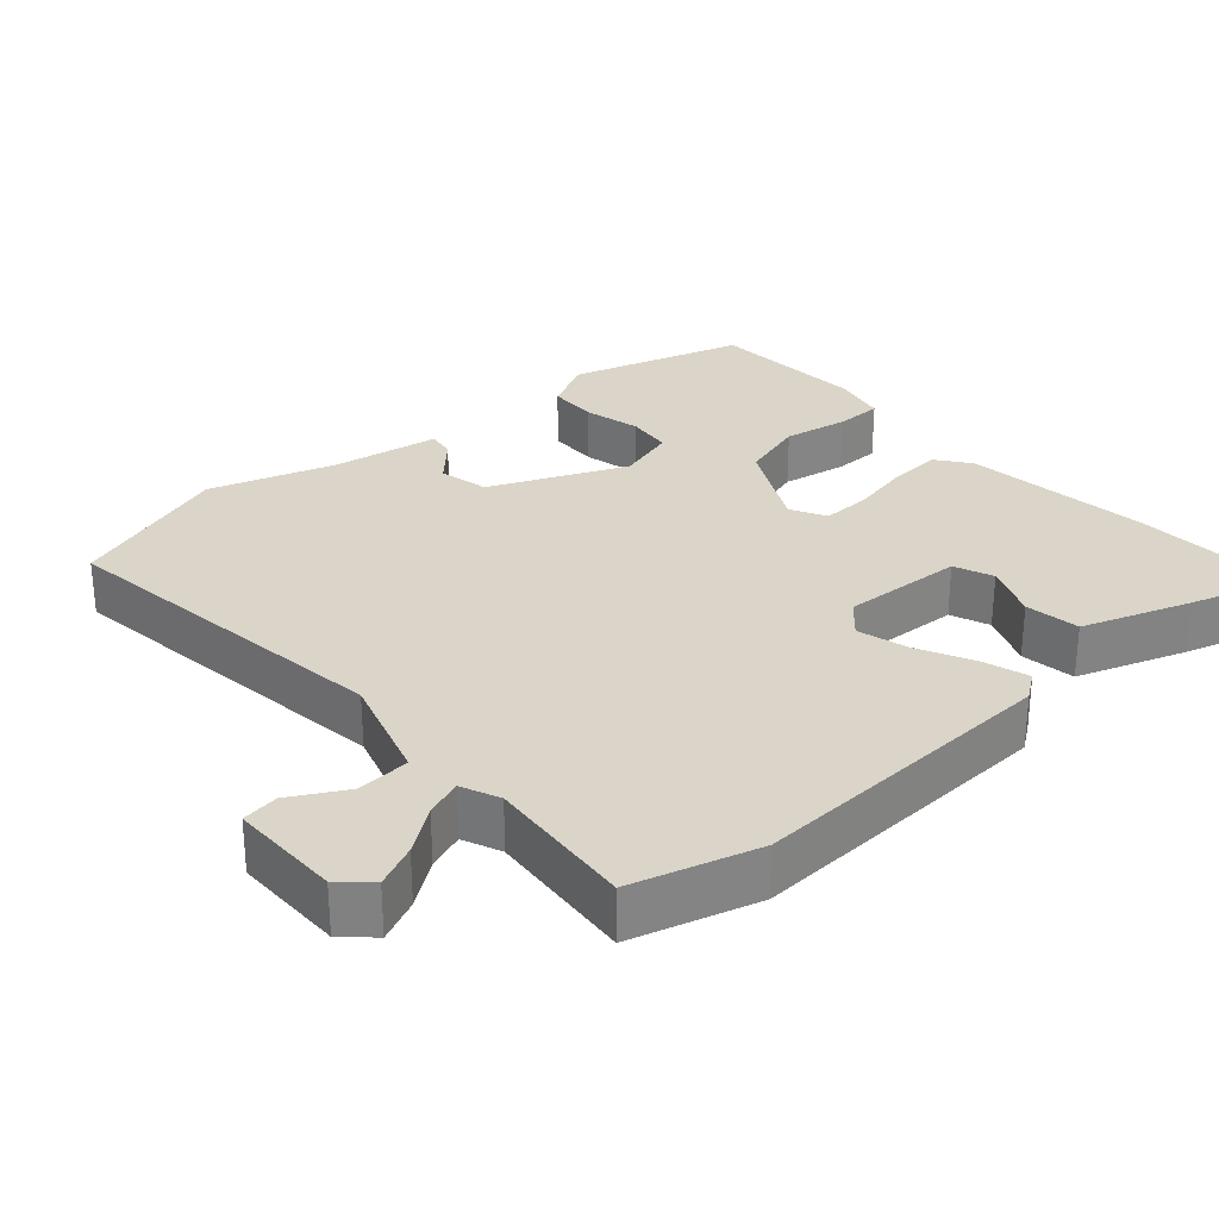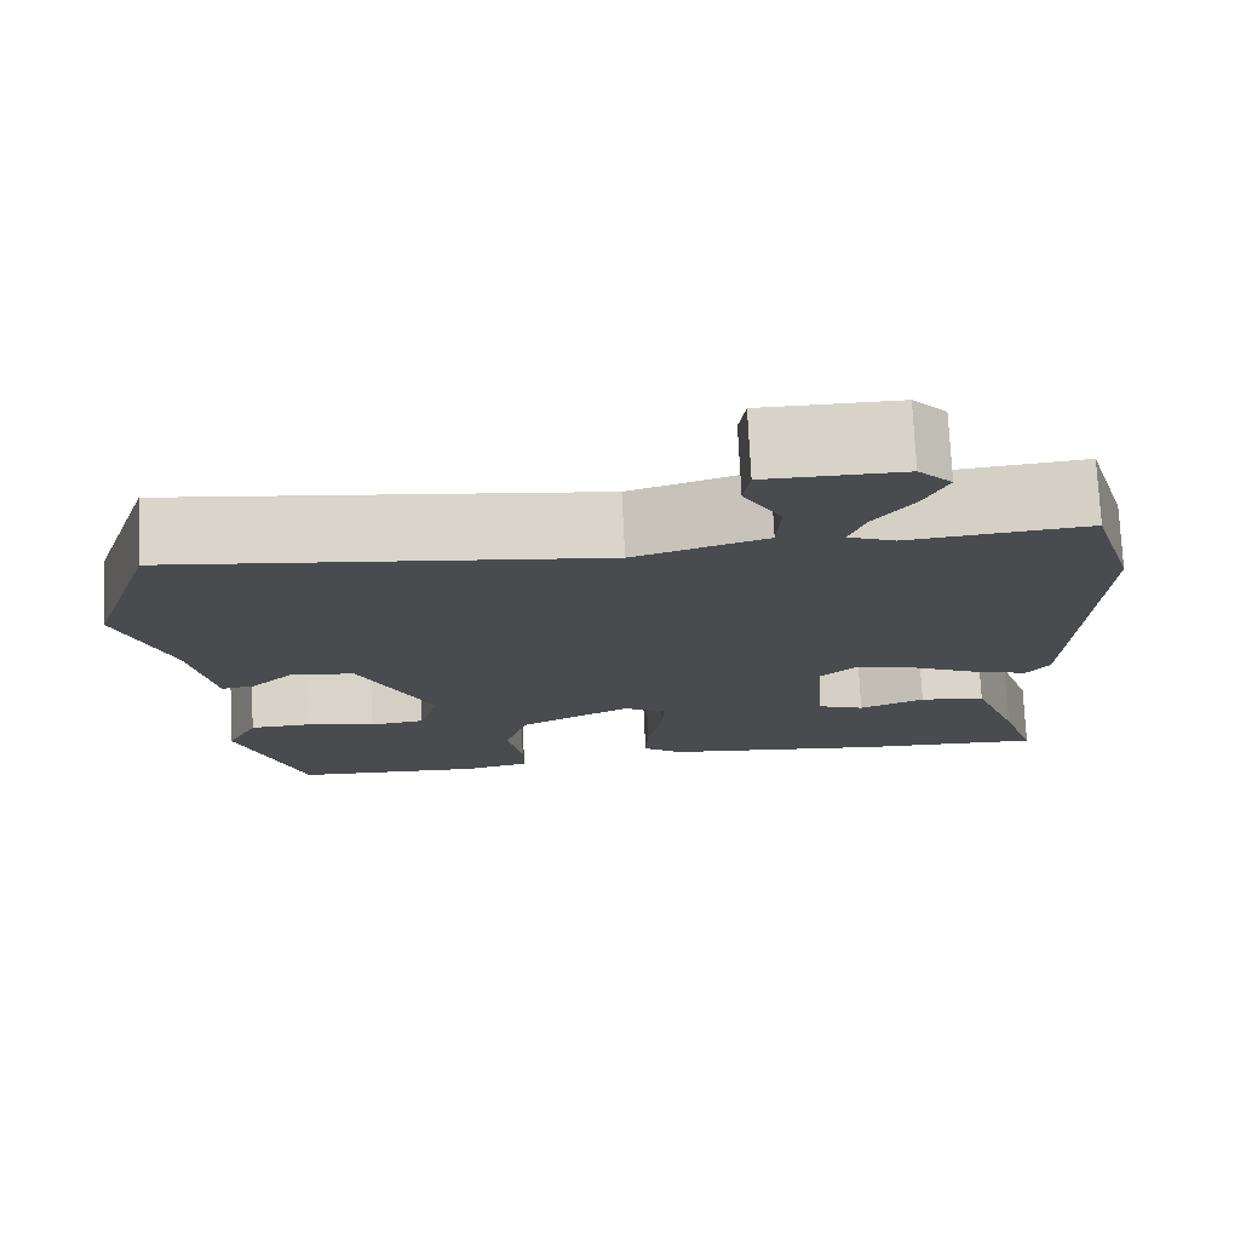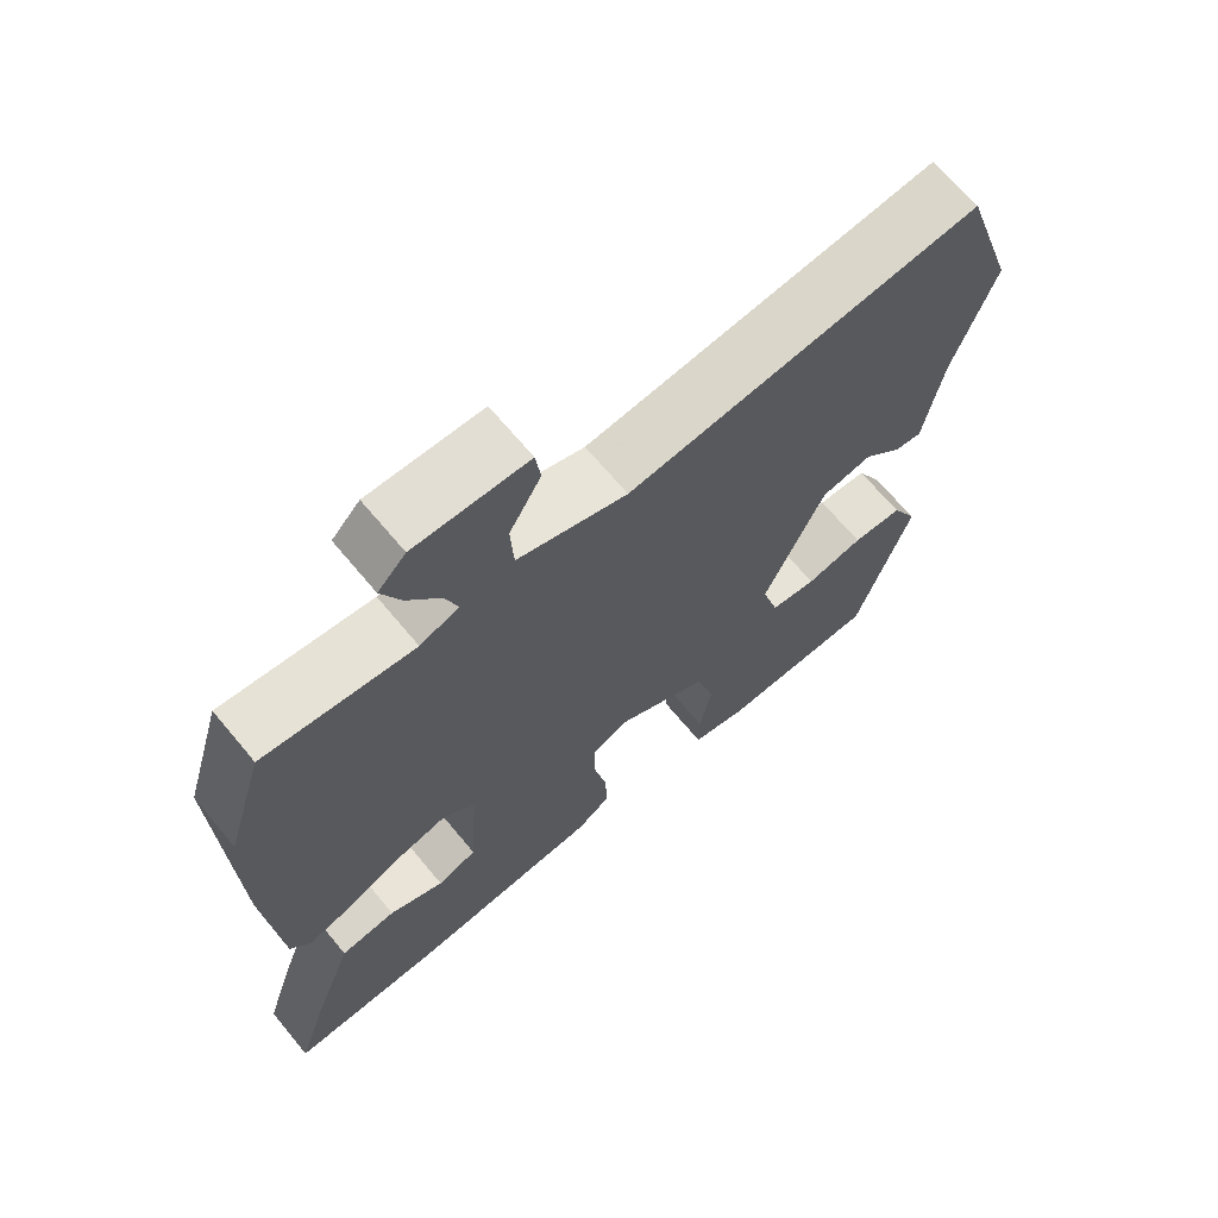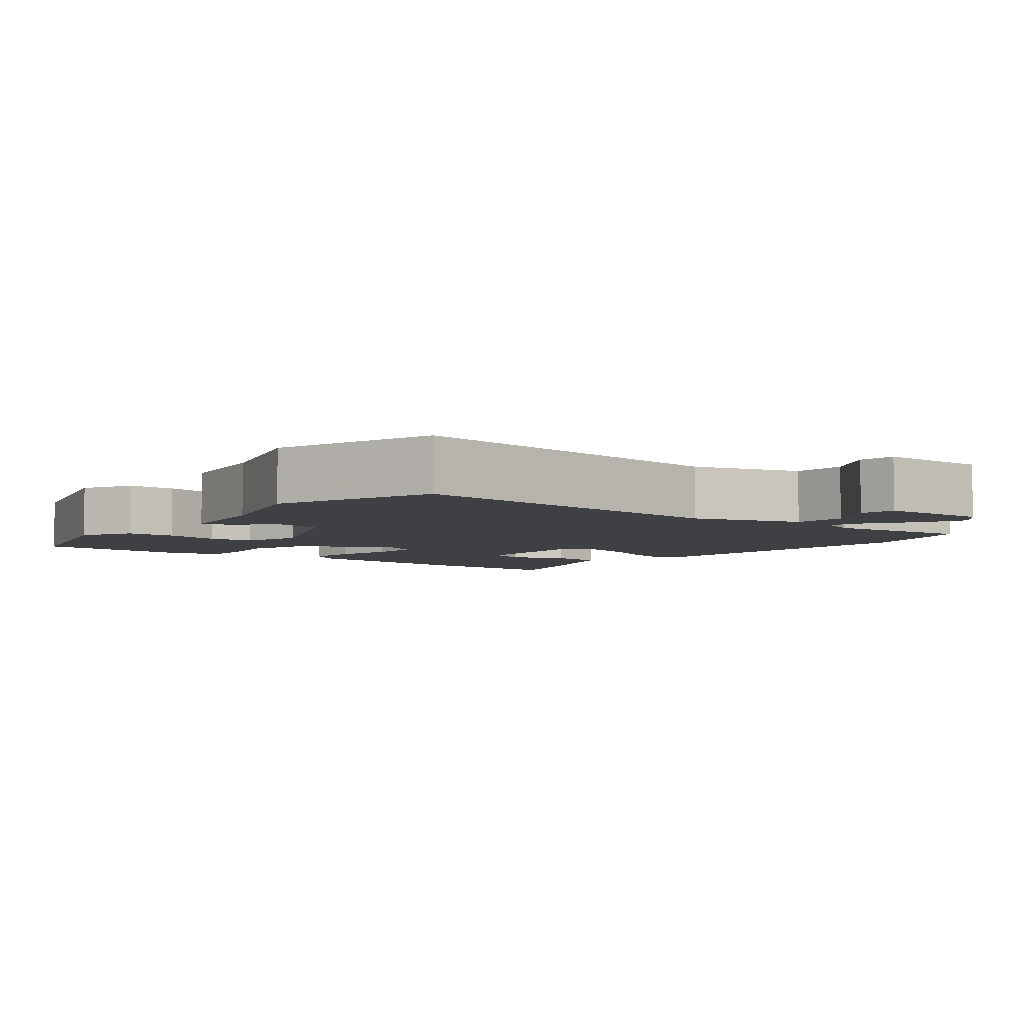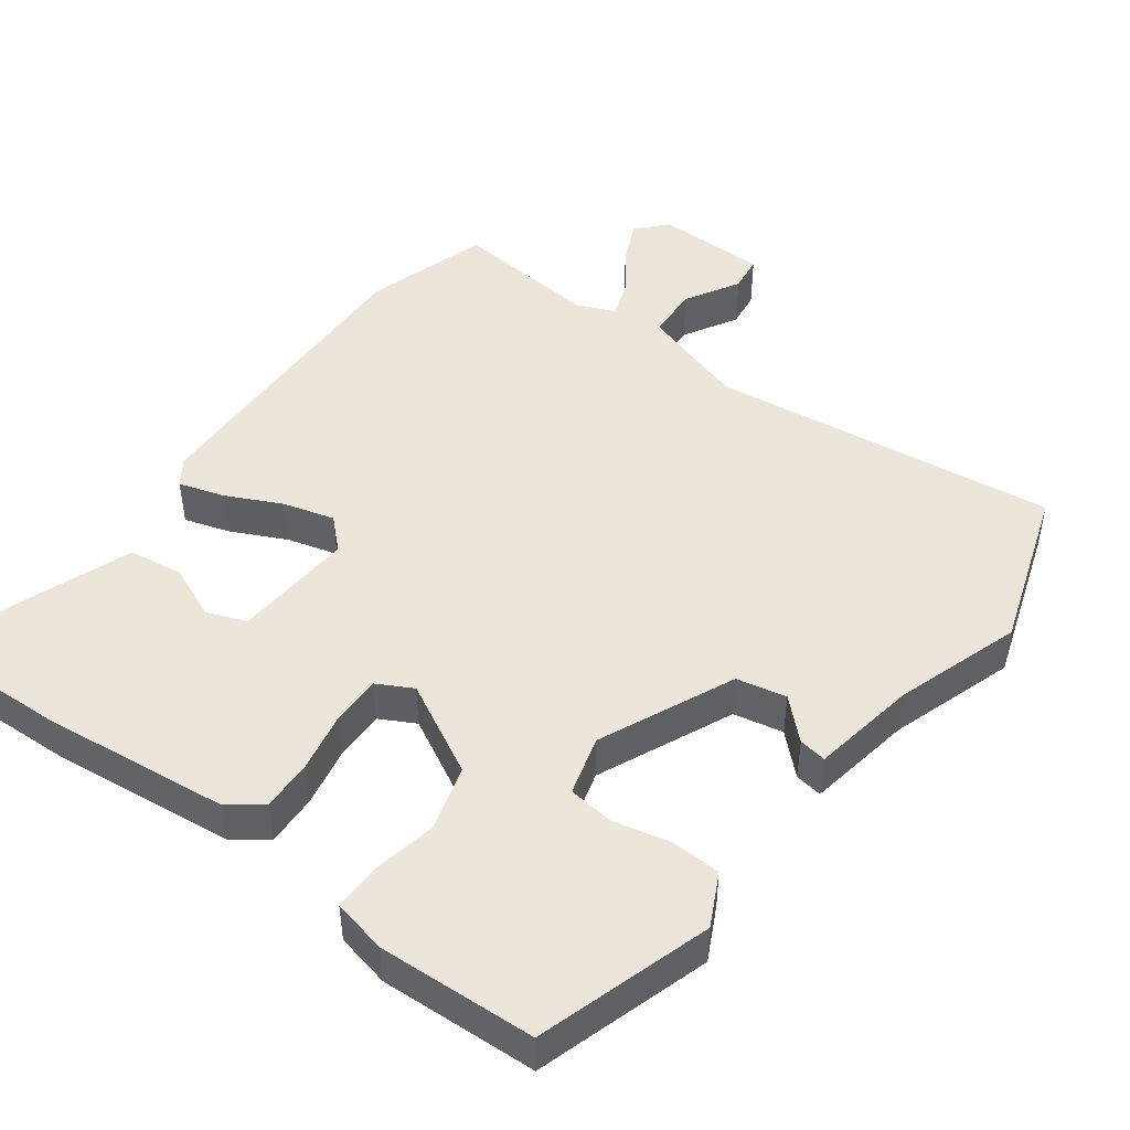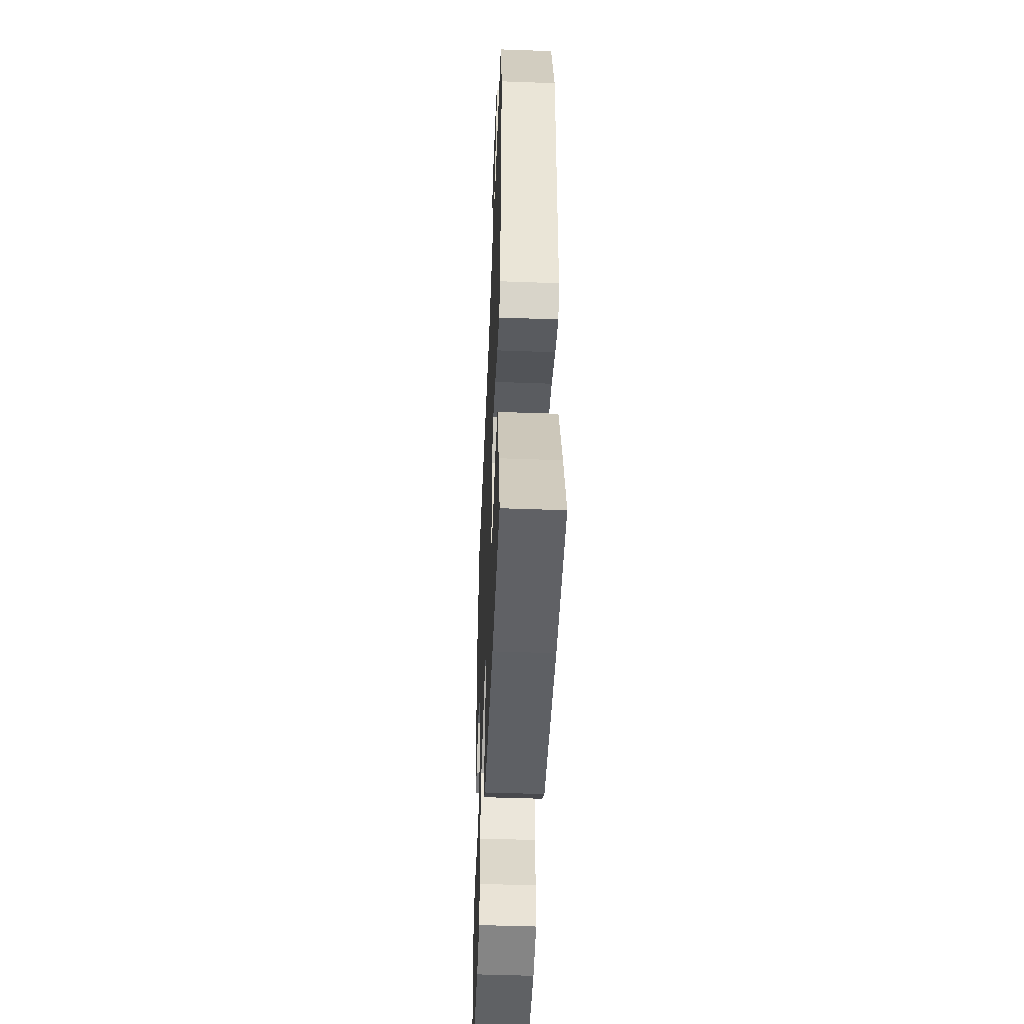
<metadata>
{"format":"obj","ext":"obj","renderer":"f3d","projection":"perspective","resolution":1024,"background":"white","views":[{"elev":29.4,"azim":47.9,"up":"+Y"},{"elev":75.6,"azim":-2.8,"up":"+Z"},{"elev":67.9,"azim":140.2,"up":"+Z"},{"elev":-5.0,"azim":-38.8,"up":"+Y"},{"elev":46.9,"azim":-143.5,"up":"+Y"},{"elev":-48.9,"azim":87.7,"up":"+Z"}]}
</metadata>
<code>
v 0.555 0.07 -0.502
v 0.341 0.07 -0.495
v 0.081 0.07 -0.467
v 0.035 0.07 -0.433
v 0.038 0.07 -0.361
v 0.055 0.07 -0.277
v 0.056 0.07 -0.209
v 0.007 0.07 -0.183
v -0.12 0.07 -0.251
v -0.146 0.07 -0.341
v -0.129 0.07 -0.43
v -0.129 0.07 -0.495
v -0.204 0.07 -0.512
v -0.421 0.07 -0.502
v -0.495 0.07 -0.263
v -0.459 0.07 -0.191
v -0.39 0.07 -0.188
v -0.311 0.07 -0.206
v -0.248 0.07 -0.198
v -0.225 0.07 -0.116
v -0.308 0.07 0.07
v -0.377 0.07 0.084
v -0.43 0.07 0.033
v -0.468 0.07 0.027
v -0.493 0.07 0.174
v -0.55 0.07 0.347
v -0.476 0.07 0.572
v 0.006 0.07 0.515
v 0.155 0.07 0.563
v 0.159 0.07 0.637
v 0.116 0.07 0.712
v 0.123 0.07 0.763
v 0.277 0.07 0.765
v 0.315 0.07 0.725
v 0.289 0.07 0.666
v 0.245 0.07 0.604
v 0.227 0.07 0.553
v 0.28 0.07 0.531
v 0.484 0.07 0.552
v 0.536 0.07 0.379
v 0.522 0.07 -0.054
v 0.496 0.07 -0.091
v 0.433 0.07 -0.072
v 0.356 0.07 -0.035
v 0.285 0.07 -0.016
v 0.243 0.07 -0.056
v 0.254 0.07 -0.224
v 0.308 0.07 -0.245
v 0.383 0.07 -0.213
v 0.459 0.07 -0.223
v 0.513 0.07 -0.371
v 0.555 0 -0.502
v 0.341 0 -0.495
v 0.081 0 -0.467
v 0.035 0 -0.433
v 0.038 0 -0.361
v 0.055 0 -0.277
v 0.056 0 -0.209
v 0.007 0 -0.183
v -0.12 0 -0.251
v -0.146 0 -0.341
v -0.129 0 -0.43
v -0.129 0 -0.495
v -0.204 0 -0.512
v -0.421 0 -0.502
v -0.495 0 -0.263
v -0.459 0 -0.191
v -0.39 0 -0.188
v -0.311 0 -0.206
v -0.248 0 -0.198
v -0.225 0 -0.116
v -0.308 0 0.07
v -0.377 0 0.084
v -0.43 0 0.033
v -0.468 0 0.027
v -0.493 0 0.174
v -0.55 0 0.347
v -0.476 0 0.572
v 0.006 0 0.515
v 0.155 0 0.563
v 0.159 0 0.637
v 0.116 0 0.712
v 0.123 0 0.763
v 0.277 0 0.765
v 0.315 0 0.725
v 0.289 0 0.666
v 0.245 0 0.604
v 0.227 0 0.553
v 0.28 0 0.531
v 0.484 0 0.552
v 0.536 0 0.379
v 0.522 0 -0.054
v 0.496 0 -0.091
v 0.433 0 -0.072
v 0.356 0 -0.035
v 0.285 0 -0.016
v 0.243 0 -0.056
v 0.254 0 -0.224
v 0.308 0 -0.245
v 0.383 0 -0.213
v 0.459 0 -0.223
v 0.513 0 -0.371
f 48 49 50 51
f 47 48 51 1
f 41 42 43 44
f 41 44 45
f 38 39 40 41
f 37 38 41 45
f 33 34 35 36
f 33 36 37
f 30 31 32 33
f 29 30 33 37
f 28 29 37 45
f 25 26 27 28
f 22 23 24 25
f 21 22 25 28
f 20 21 28 45
f 15 16 17 18
f 15 18 19
f 14 15 19
f 13 14 19
f 10 11 12 13
f 9 10 13 19
f 8 9 19 20
f 3 4 5 6
f 3 6 7
f 47 1 2 3
f 46 47 3 7
f 8 20 45 46
f 7 8 46
f 102 101 100 99
f 52 102 99 98
f 95 94 93 92
f 96 95 92
f 92 91 90 89
f 96 92 89 88
f 87 86 85 84
f 88 87 84
f 84 83 82 81
f 88 84 81 80
f 96 88 80 79
f 79 78 77 76
f 76 75 74 73
f 79 76 73 72
f 96 79 72 71
f 69 68 67 66
f 70 69 66
f 70 66 65
f 70 65 64
f 64 63 62 61
f 70 64 61 60
f 71 70 60 59
f 57 56 55 54
f 58 57 54
f 54 53 52 98
f 58 54 98 97
f 97 96 71 59
f 97 59 58
f 1 52 53 2
f 2 53 54 3
f 3 54 55 4
f 4 55 56 5
f 5 56 57 6
f 6 57 58 7
f 7 58 59 8
f 8 59 60 9
f 9 60 61 10
f 10 61 62 11
f 11 62 63 12
f 12 63 64 13
f 13 64 65 14
f 14 65 66 15
f 15 66 67 16
f 16 67 68 17
f 17 68 69 18
f 18 69 70 19
f 19 70 71 20
f 20 71 72 21
f 21 72 73 22
f 22 73 74 23
f 23 74 75 24
f 24 75 76 25
f 25 76 77 26
f 26 77 78 27
f 27 78 79 28
f 28 79 80 29
f 29 80 81 30
f 30 81 82 31
f 31 82 83 32
f 32 83 84 33
f 33 84 85 34
f 34 85 86 35
f 35 86 87 36
f 36 87 88 37
f 37 88 89 38
f 38 89 90 39
f 39 90 91 40
f 40 91 92 41
f 41 92 93 42
f 42 93 94 43
f 43 94 95 44
f 44 95 96 45
f 45 96 97 46
f 46 97 98 47
f 47 98 99 48
f 48 99 100 49
f 49 100 101 50
f 50 101 102 51
f 51 102 52 1

</code>
